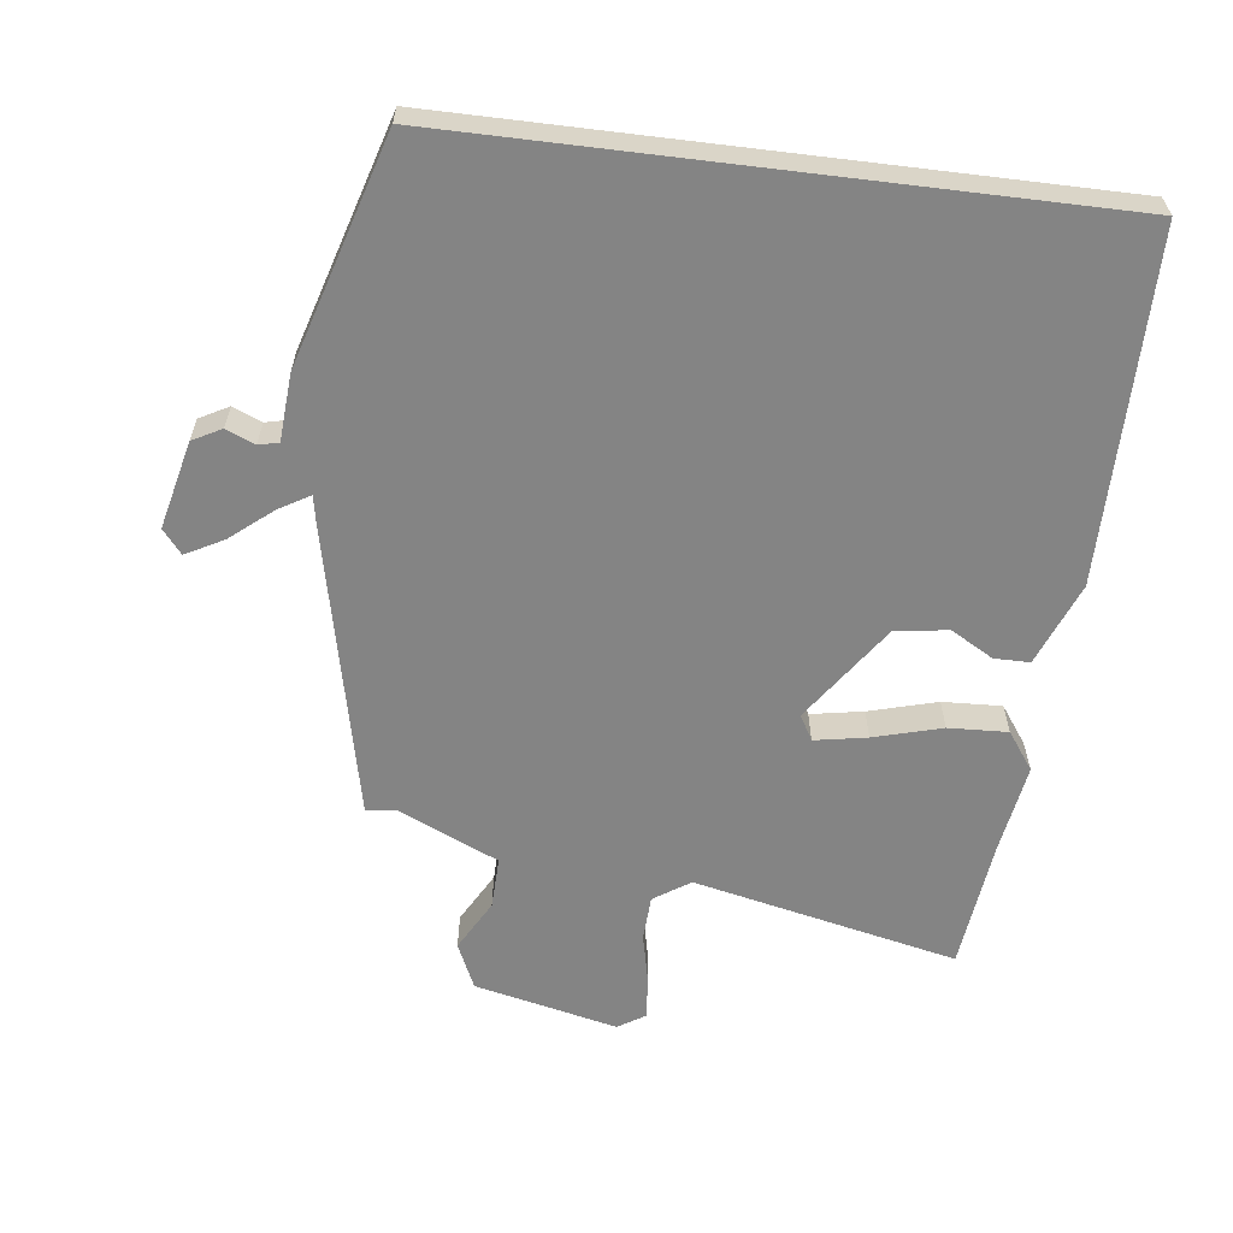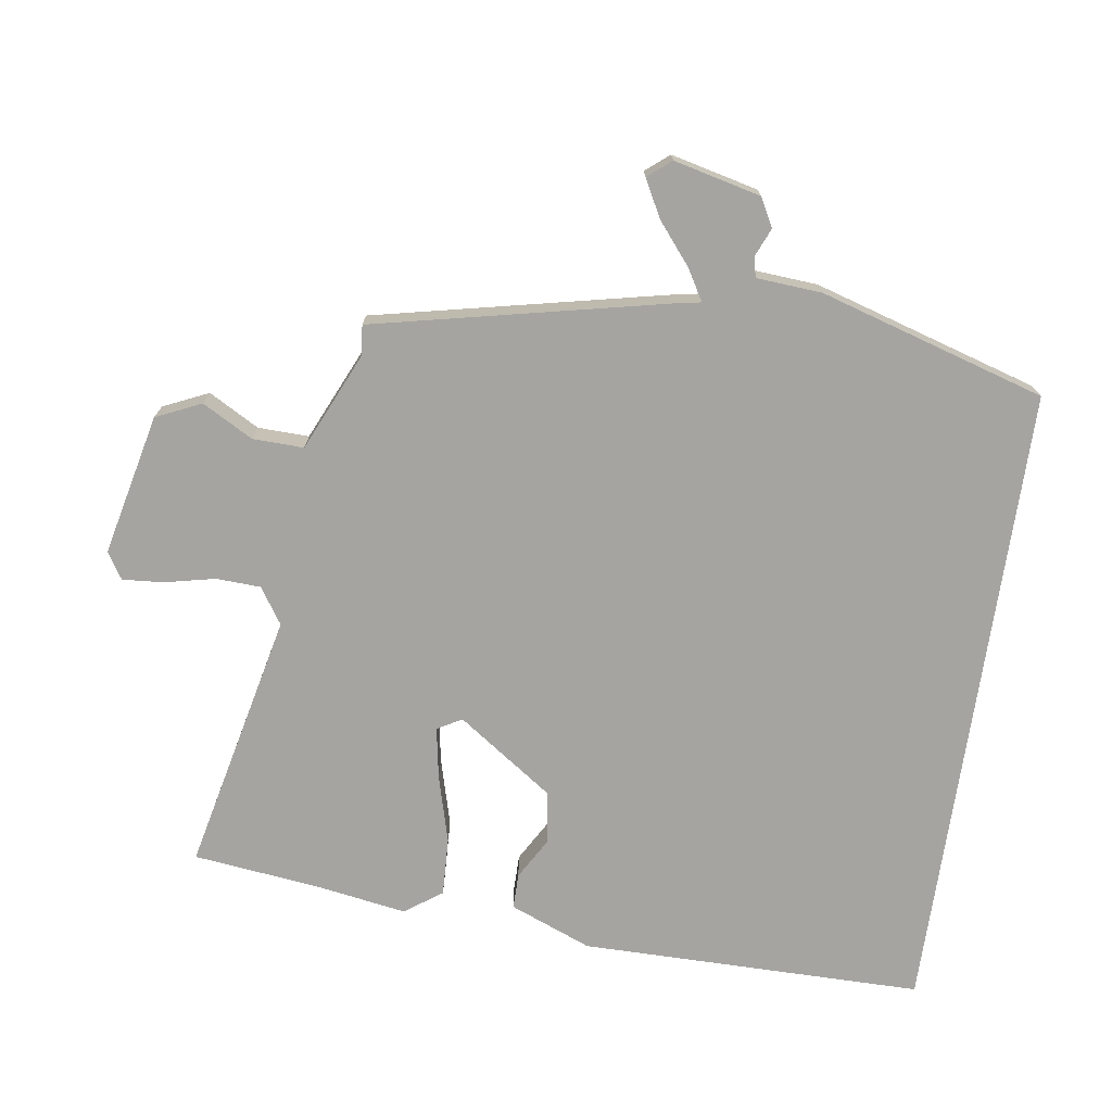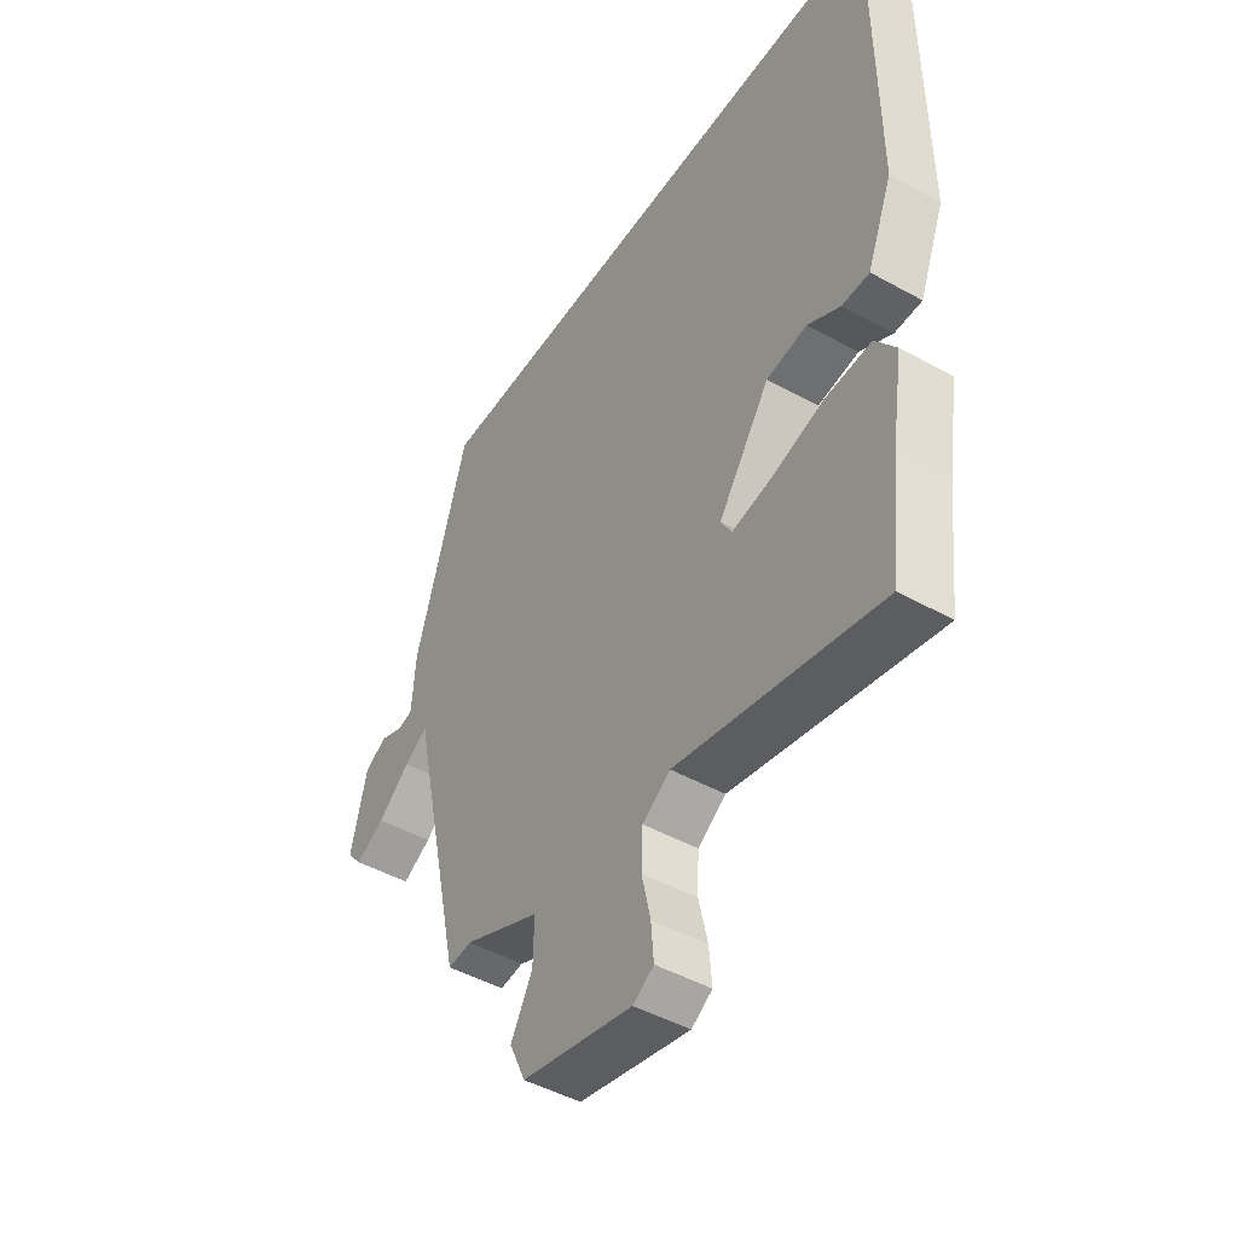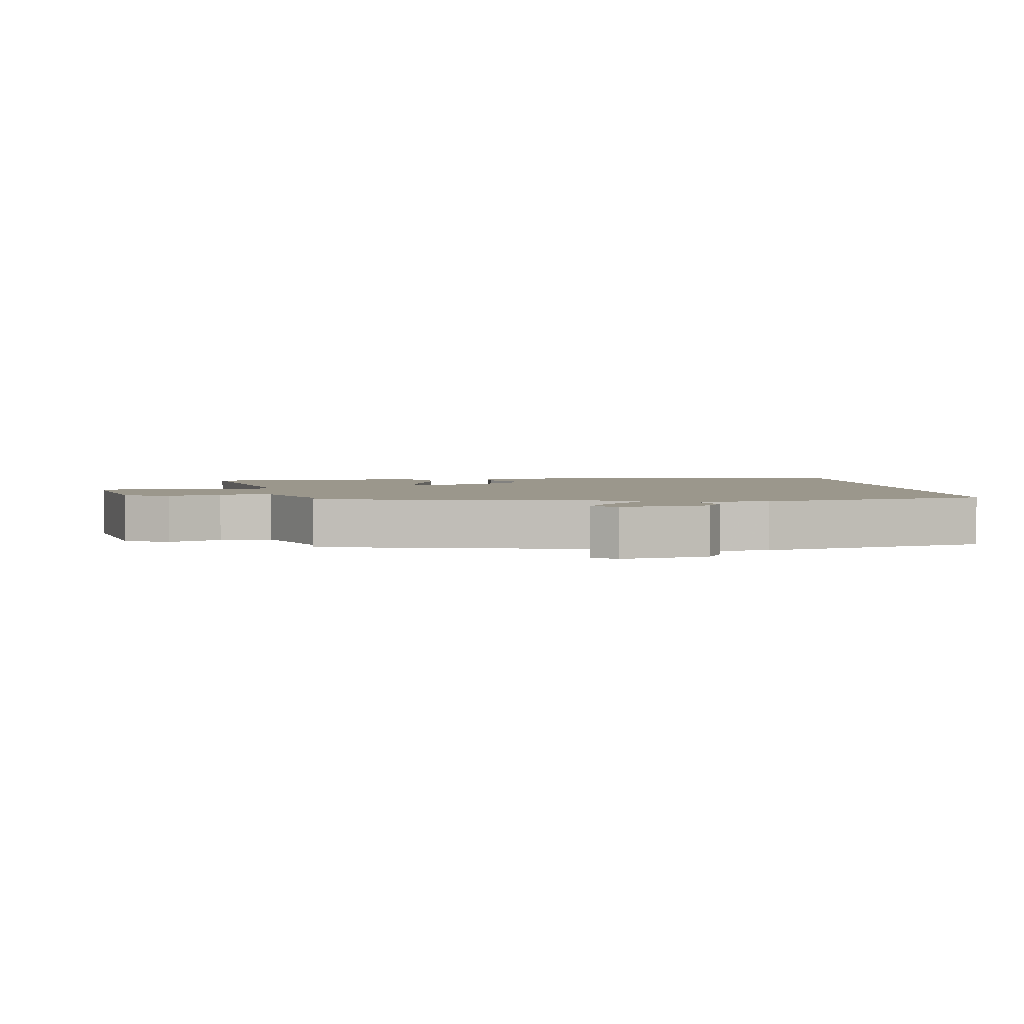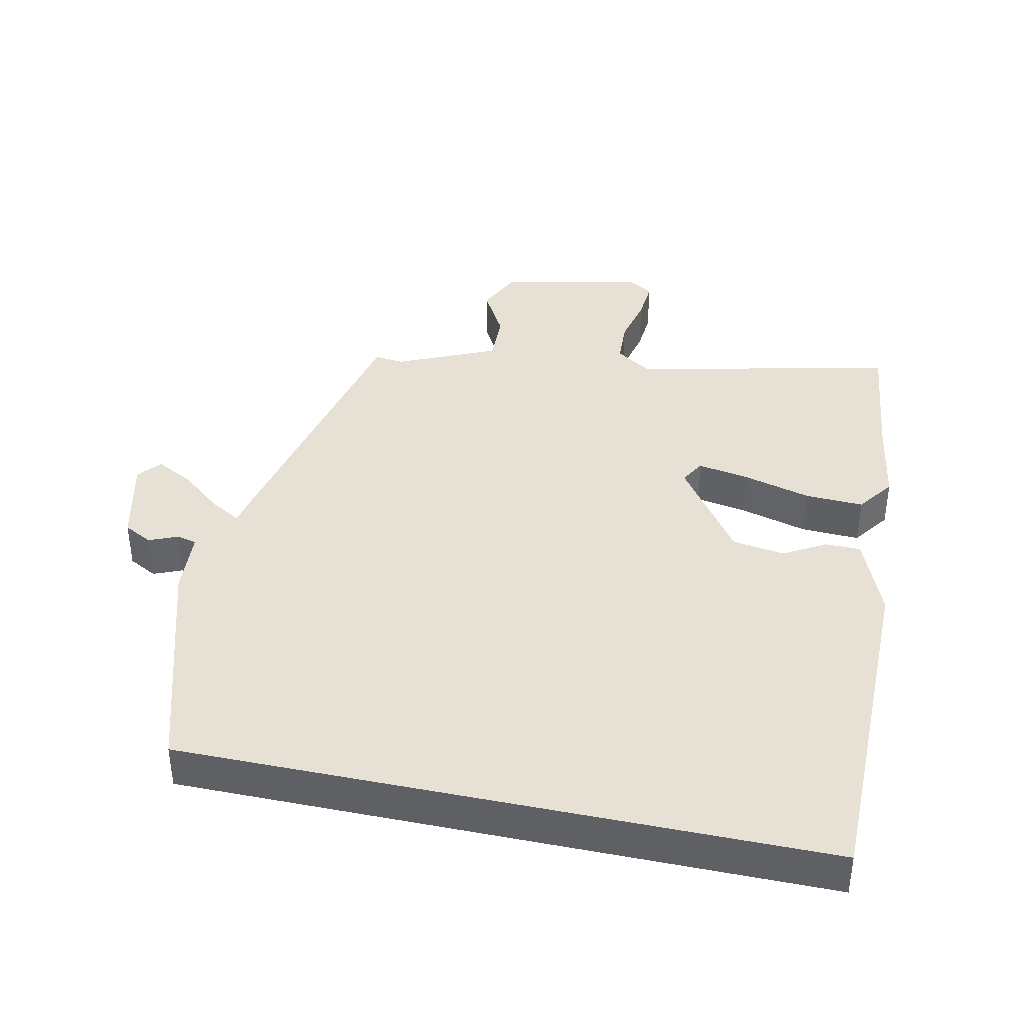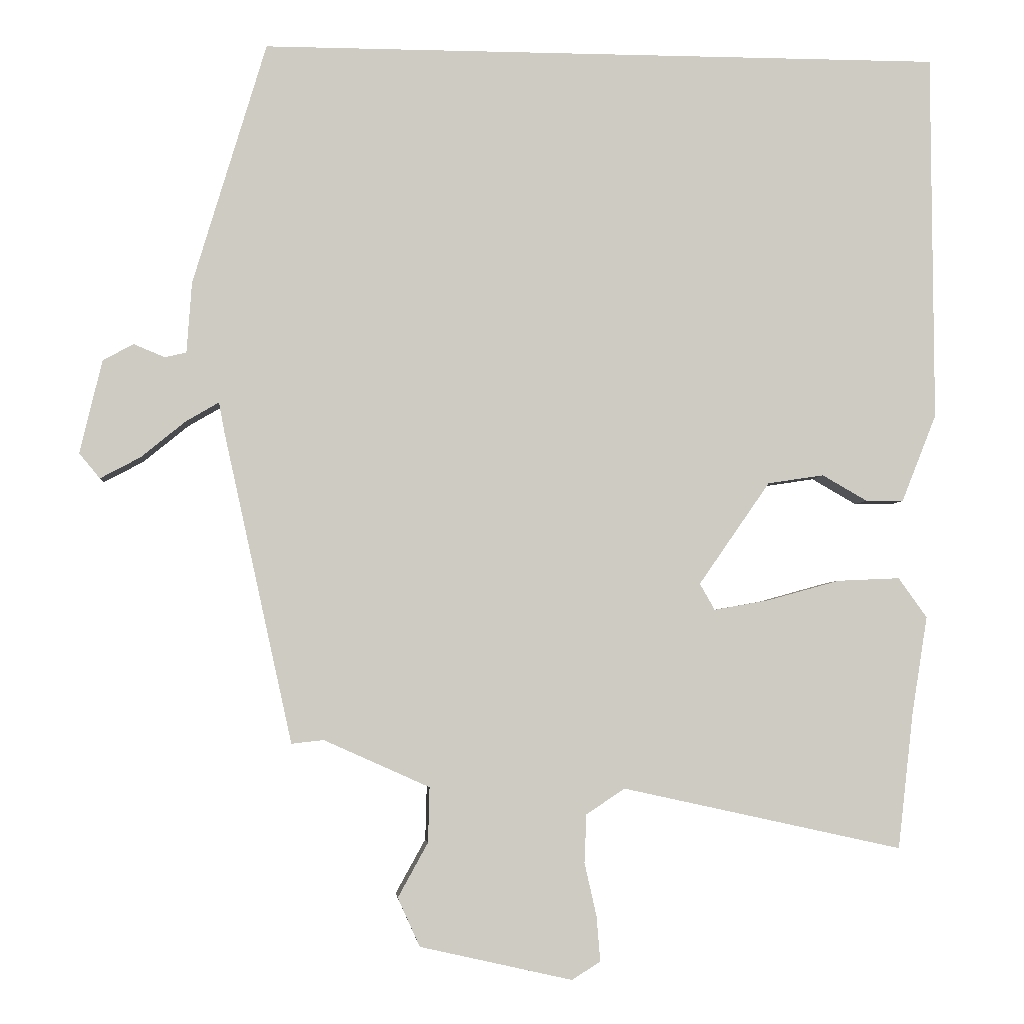
<metadata>
{"format":"obj","ext":"obj","renderer":"f3d","projection":"perspective","resolution":1024,"background":"white","views":[{"elev":-61.4,"azim":-7.0,"up":"+Y"},{"elev":-73.4,"azim":-98.5,"up":"+Y"},{"elev":-46.9,"azim":57.8,"up":"+Z"},{"elev":2.7,"azim":-96.4,"up":"+Y"},{"elev":39.3,"azim":12.1,"up":"+Y"},{"elev":-3.9,"azim":-5.2,"up":"+Z"}]}
</metadata>
<code>
v -0.418 0.07 0.5
v 0.542 0.07 0.5
v 0.544 0.07 -0.018
v 0.495 0.07 -0.141
v 0.442 0.07 -0.141
v 0.379 0.07 -0.105
v 0.3 0.07 -0.117
v 0.2 0.07 -0.261
v 0.221 0.07 -0.298
v 0.299 0.07 -0.284
v 0.4 0.07 -0.256
v 0.488 0.07 -0.252
v 0.528 0.07 -0.308
v 0.506 0.07 -0.445
v 0.484 0.07 -0.636
v 0.091 0.07 -0.55
v 0.037 0.07 -0.586
v 0.034 0.07 -0.653
v 0.051 0.07 -0.729
v 0.056 0.07 -0.791
v 0.016 0.07 -0.816
v -0.197 0.07 -0.768
v -0.228 0.07 -0.7
v -0.186 0.07 -0.624
v -0.184 0.07 -0.547
v -0.332 0.07 -0.481
v -0.377 0.07 -0.486
v -0.473 0.07 -0.051
v -0.481 0.07 -0.009
v -0.527 0.07 -0.036
v -0.589 0.07 -0.087
v -0.645 0.07 -0.117
v -0.674 0.07 -0.082
v -0.643 0.07 0.049
v -0.6 0.07 0.072
v -0.557 0.07 0.054
v -0.527 0.07 0.061
v -0.52 0.07 0.16
v -0.418 0 0.5
v 0.542 0 0.5
v 0.544 0 -0.018
v 0.495 0 -0.141
v 0.442 0 -0.141
v 0.379 0 -0.105
v 0.3 0 -0.117
v 0.2 0 -0.261
v 0.221 0 -0.298
v 0.299 0 -0.284
v 0.4 0 -0.256
v 0.488 0 -0.252
v 0.528 0 -0.308
v 0.506 0 -0.445
v 0.484 0 -0.636
v 0.091 0 -0.55
v 0.037 0 -0.586
v 0.034 0 -0.653
v 0.051 0 -0.729
v 0.056 0 -0.791
v 0.016 0 -0.816
v -0.197 0 -0.768
v -0.228 0 -0.7
v -0.186 0 -0.624
v -0.184 0 -0.547
v -0.332 0 -0.481
v -0.377 0 -0.486
v -0.473 0 -0.051
v -0.481 0 -0.009
v -0.527 0 -0.036
v -0.589 0 -0.087
v -0.645 0 -0.117
v -0.674 0 -0.082
v -0.643 0 0.049
v -0.6 0 0.072
v -0.557 0 0.054
v -0.527 0 0.061
v -0.52 0 0.16
f 37 38 1 2
f 33 34 35 36
f 33 36 37
f 30 31 32 33
f 29 30 33 37
f 26 27 28 29
f 25 26 29
f 21 22 23 24
f 21 24 25
f 18 19 20 21
f 17 18 21 25
f 16 17 25 29
f 14 15 16 29
f 10 11 12 13
f 9 10 13 14
f 3 4 5 6
f 3 6 7
f 2 3 7
f 37 2 7 8
f 9 14 29 37
f 8 9 37
f 40 39 76 75
f 74 73 72 71
f 75 74 71
f 71 70 69 68
f 75 71 68 67
f 67 66 65 64
f 67 64 63
f 62 61 60 59
f 63 62 59
f 59 58 57 56
f 63 59 56 55
f 67 63 55 54
f 67 54 53 52
f 51 50 49 48
f 52 51 48 47
f 44 43 42 41
f 45 44 41
f 45 41 40
f 46 45 40 75
f 75 67 52 47
f 75 47 46
f 1 39 40 2
f 2 40 41 3
f 3 41 42 4
f 4 42 43 5
f 5 43 44 6
f 6 44 45 7
f 7 45 46 8
f 8 46 47 9
f 9 47 48 10
f 10 48 49 11
f 11 49 50 12
f 12 50 51 13
f 13 51 52 14
f 14 52 53 15
f 15 53 54 16
f 16 54 55 17
f 17 55 56 18
f 18 56 57 19
f 19 57 58 20
f 20 58 59 21
f 21 59 60 22
f 22 60 61 23
f 23 61 62 24
f 24 62 63 25
f 25 63 64 26
f 26 64 65 27
f 27 65 66 28
f 28 66 67 29
f 29 67 68 30
f 30 68 69 31
f 31 69 70 32
f 32 70 71 33
f 33 71 72 34
f 34 72 73 35
f 35 73 74 36
f 36 74 75 37
f 37 75 76 38
f 38 76 39 1

</code>
